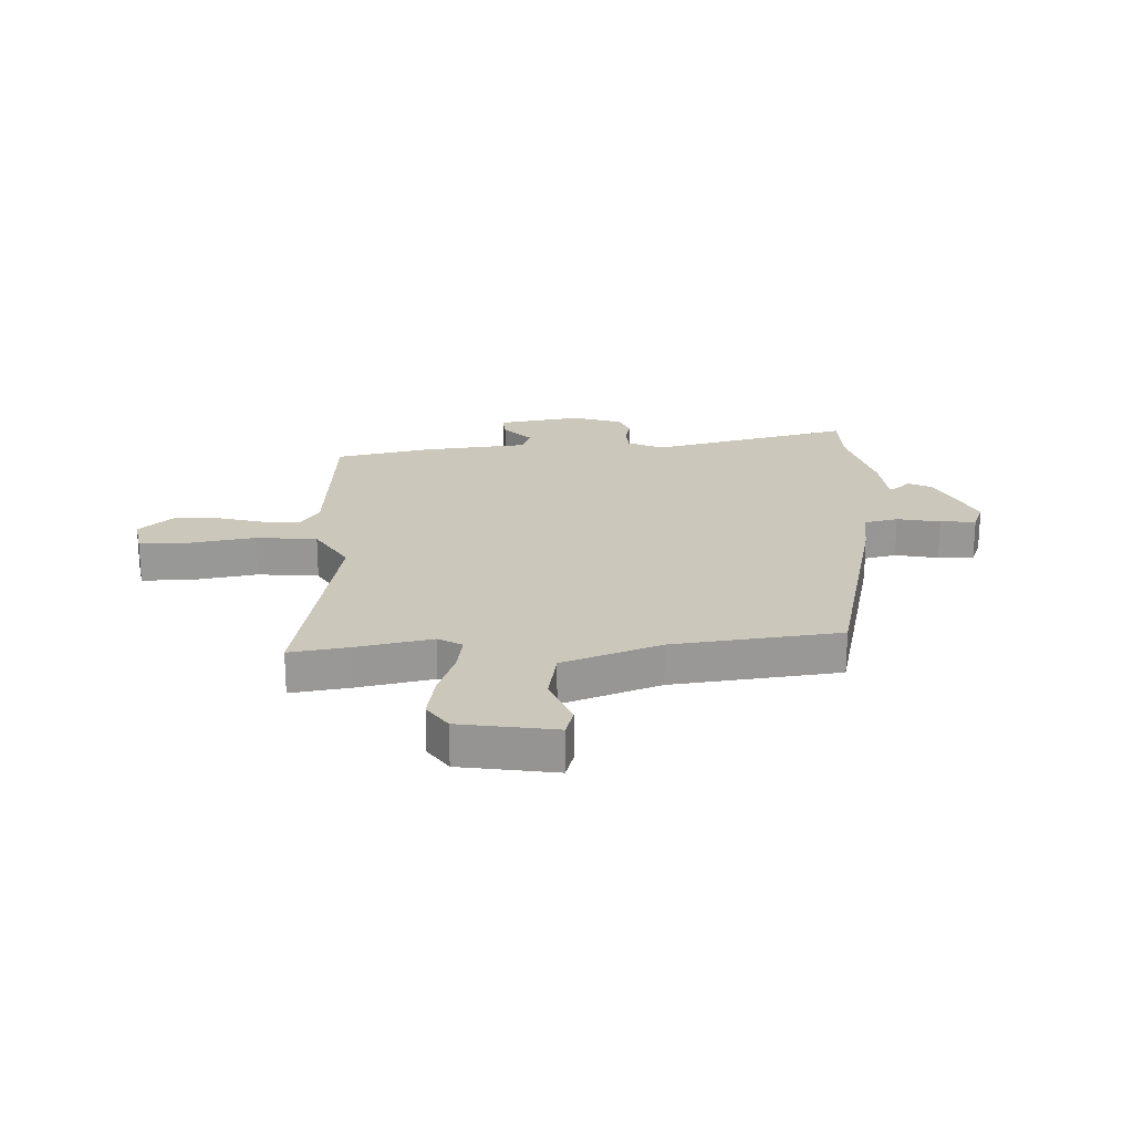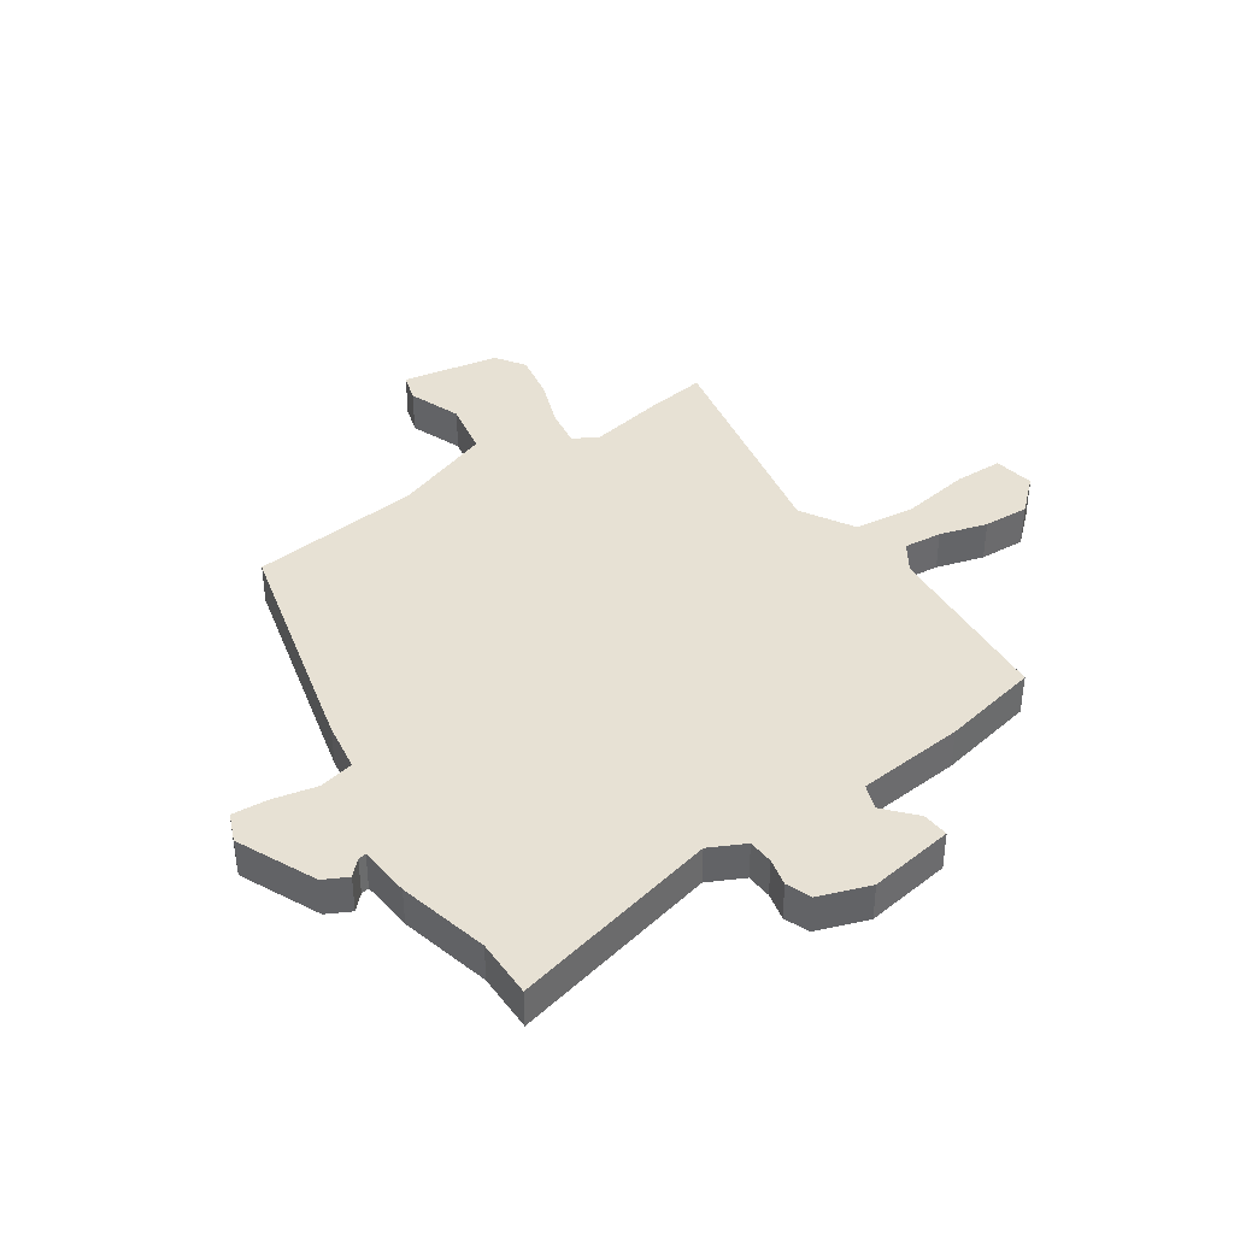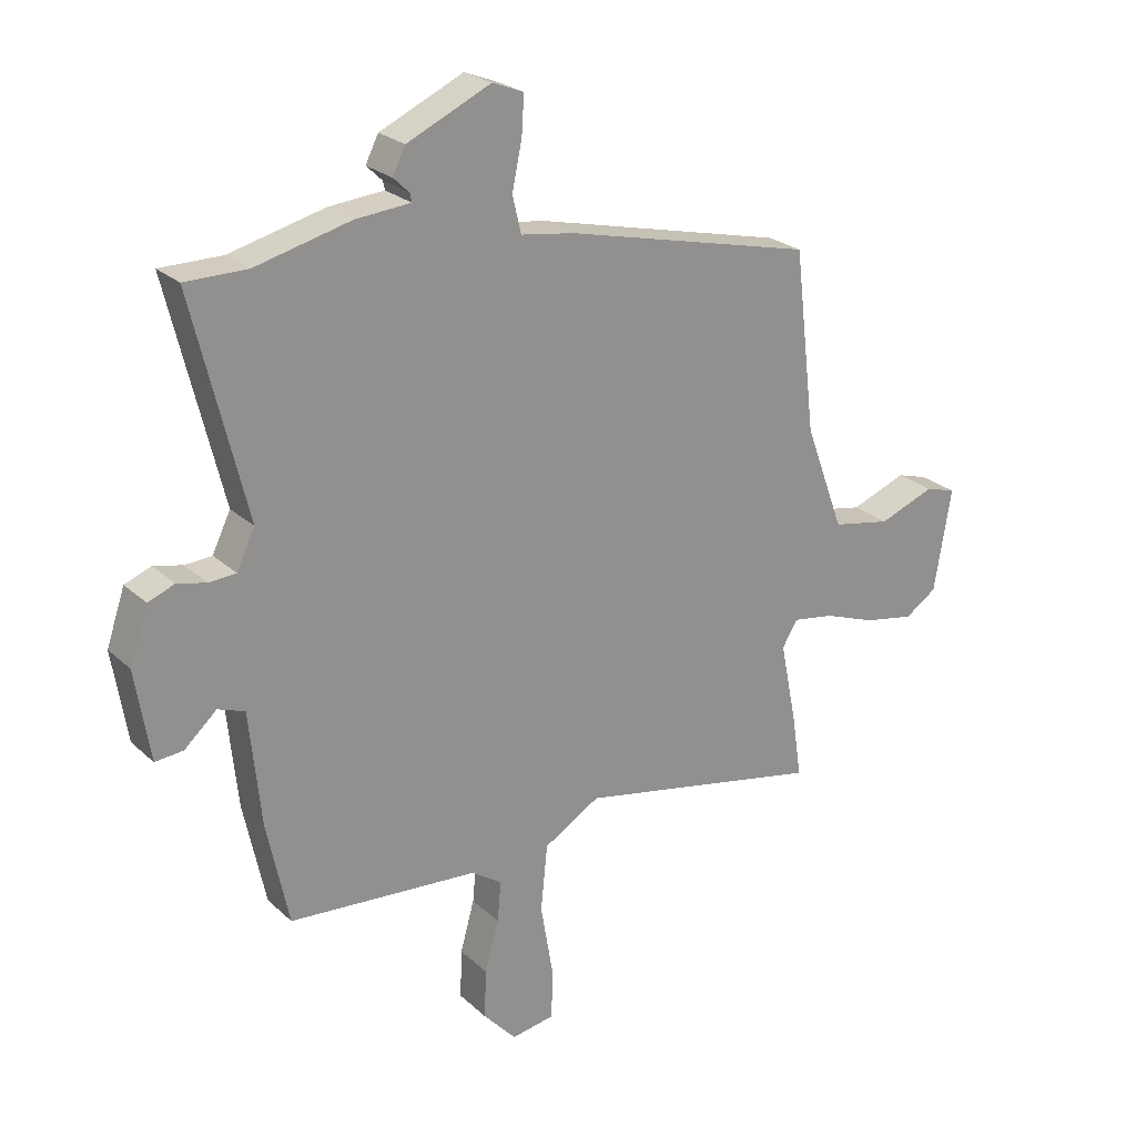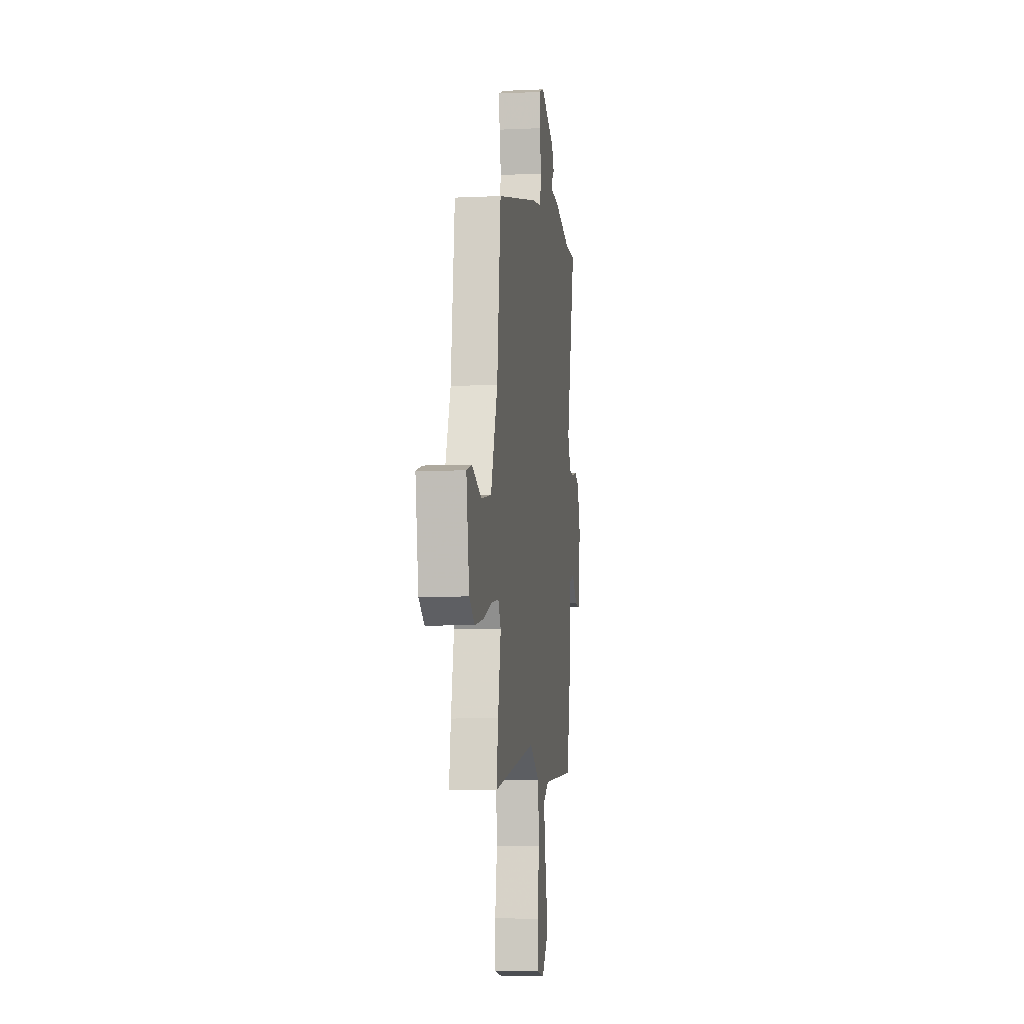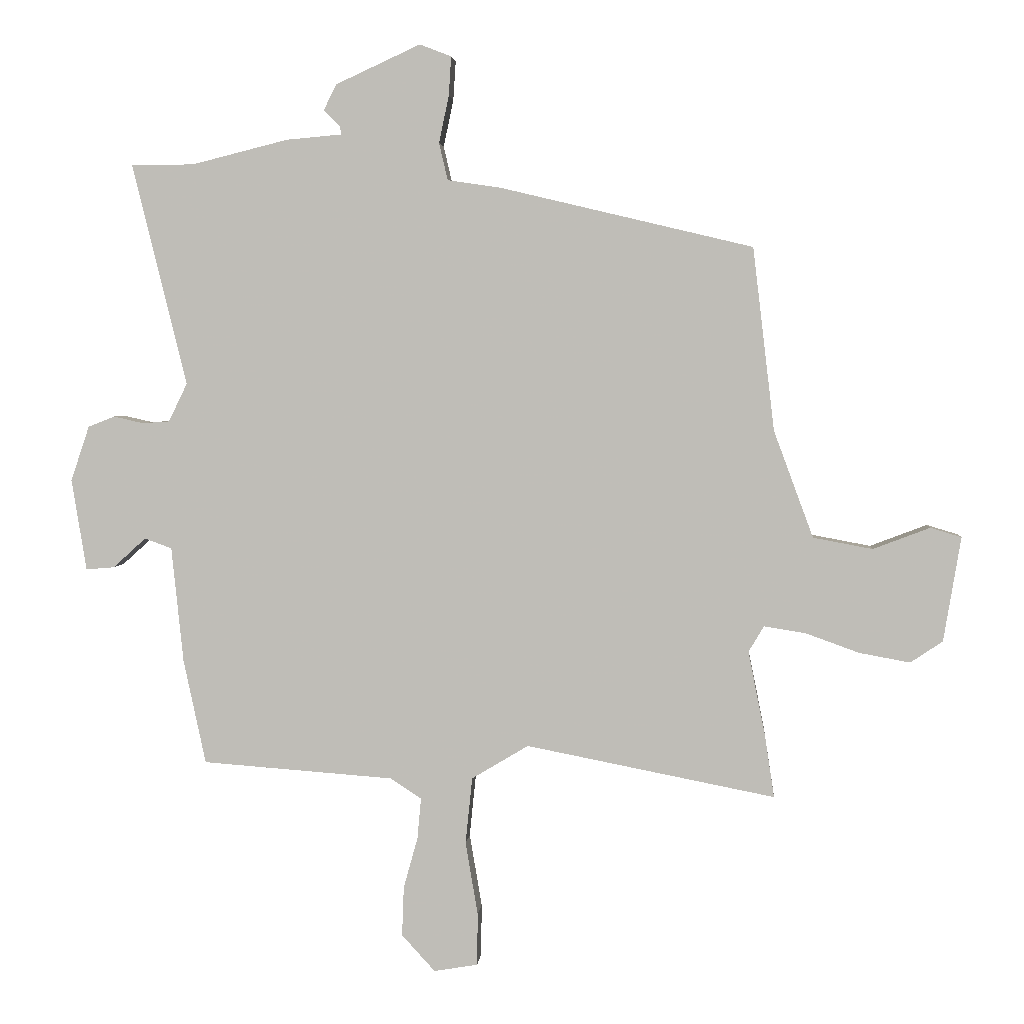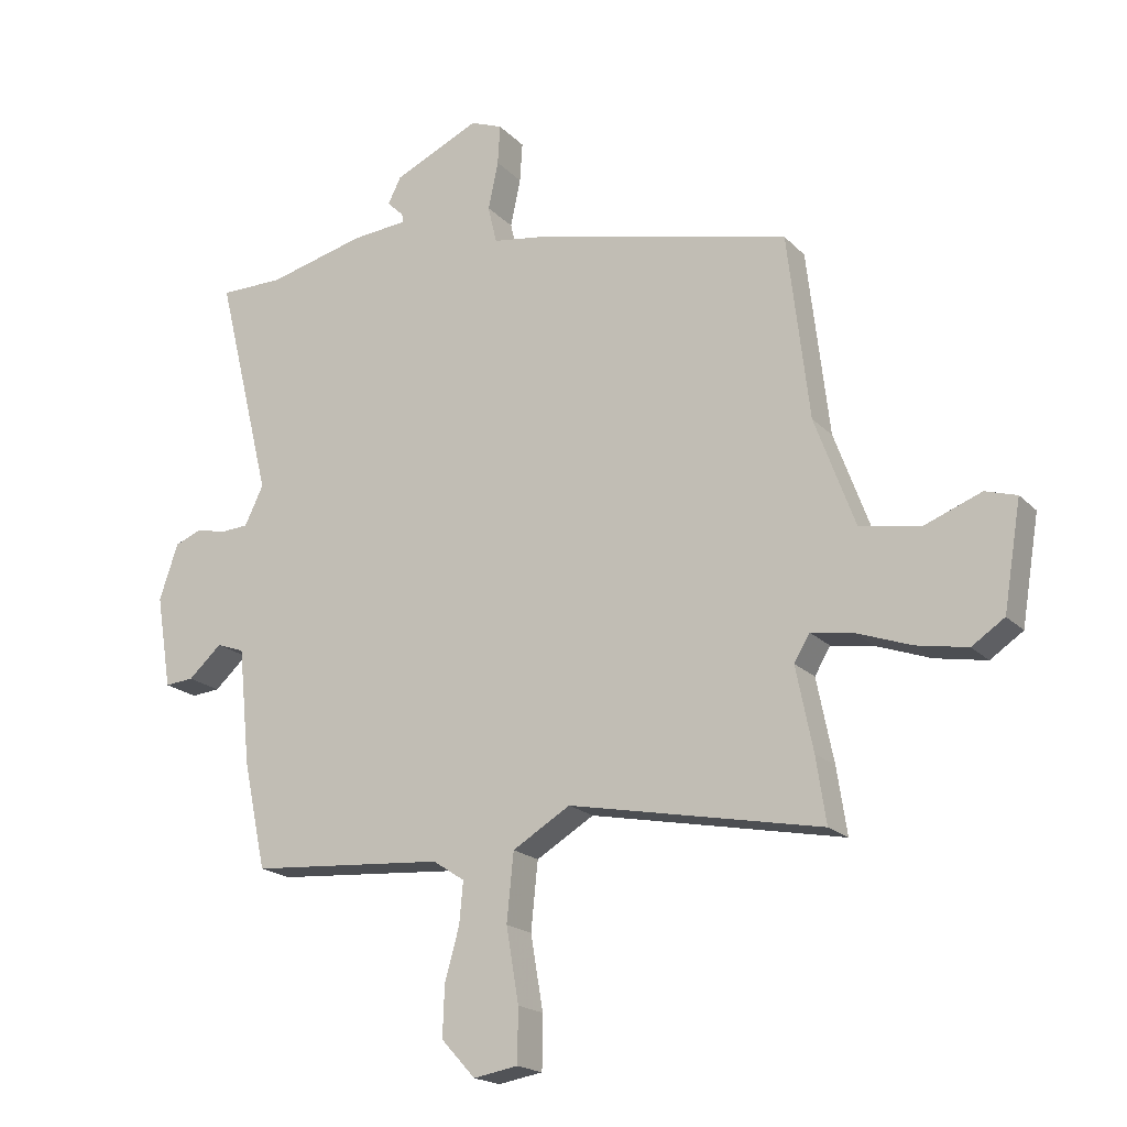
<metadata>
{"format":"obj","ext":"obj","renderer":"f3d","projection":"perspective","resolution":1024,"background":"white","views":[{"elev":21.7,"azim":-92.6,"up":"+Y"},{"elev":39.5,"azim":56.1,"up":"+Y"},{"elev":24.2,"azim":145.6,"up":"+Z"},{"elev":-7.2,"azim":-82.4,"up":"+Z"},{"elev":3.5,"azim":-175.3,"up":"+Z"},{"elev":-18.9,"azim":-150.6,"up":"+Z"}]}
</metadata>
<code>
v 0.435 0.07 -0.487
v 0.125 0.07 -0.51
v 0.075 0.07 -0.543
v 0.081 0.07 -0.609
v 0.104 0.07 -0.692
v 0.107 0.07 -0.772
v 0.053 0.07 -0.831
v -0.018 0.07 -0.819
v -0.019 0.07 -0.734
v 0.001 0.07 -0.616
v -0.01 0.07 -0.508
v -0.102 0.07 -0.453
v -0.505 0.07 -0.532
v -0.489 0.07 -0.427
v -0.462 0.07 -0.294
v -0.487 0.07 -0.252
v -0.555 0.07 -0.263
v -0.641 0.07 -0.294
v -0.723 0.07 -0.309
v -0.775 0.07 -0.274
v -0.803 0.07 -0.105
v -0.753 0.07 -0.09
v -0.661 0.07 -0.125
v -0.565 0.07 -0.107
v -0.501 0.07 0.066
v -0.466 0.07 0.362
v -0.058 0.07 0.459
v 0.029 0.07 0.472
v 0.043 0.07 0.532
v 0.027 0.07 0.608
v 0.023 0.07 0.671
v 0.074 0.07 0.691
v 0.211 0.07 0.628
v 0.232 0.07 0.586
v 0.206 0.07 0.561
v 0.203 0.07 0.547
v 0.293 0.07 0.539
v 0.449 0.07 0.5
v 0.55 0.07 0.5
v 0.462 0.07 0.141
v 0.492 0.07 0.079
v 0.536 0.07 0.076
v 0.584 0.07 0.087
v 0.627 0.07 0.07
v 0.657 0.07 -0.019
v 0.633 0.07 -0.167
v 0.587 0.07 -0.163
v 0.534 0.07 -0.115
v 0.49 0.07 -0.131
v 0.471 0.07 -0.318
v 0.435 0 -0.487
v 0.125 0 -0.51
v 0.075 0 -0.543
v 0.081 0 -0.609
v 0.104 0 -0.692
v 0.107 0 -0.772
v 0.053 0 -0.831
v -0.018 0 -0.819
v -0.019 0 -0.734
v 0.001 0 -0.616
v -0.01 0 -0.508
v -0.102 0 -0.453
v -0.505 0 -0.532
v -0.489 0 -0.427
v -0.462 0 -0.294
v -0.487 0 -0.252
v -0.555 0 -0.263
v -0.641 0 -0.294
v -0.723 0 -0.309
v -0.775 0 -0.274
v -0.803 0 -0.105
v -0.753 0 -0.09
v -0.661 0 -0.125
v -0.565 0 -0.107
v -0.501 0 0.066
v -0.466 0 0.362
v -0.058 0 0.459
v 0.029 0 0.472
v 0.043 0 0.532
v 0.027 0 0.608
v 0.023 0 0.671
v 0.074 0 0.691
v 0.211 0 0.628
v 0.232 0 0.586
v 0.206 0 0.561
v 0.203 0 0.547
v 0.293 0 0.539
v 0.449 0 0.5
v 0.55 0 0.5
v 0.462 0 0.141
v 0.492 0 0.079
v 0.536 0 0.076
v 0.584 0 0.087
v 0.627 0 0.07
v 0.657 0 -0.019
v 0.633 0 -0.167
v 0.587 0 -0.163
v 0.534 0 -0.115
v 0.49 0 -0.131
v 0.471 0 -0.318
f 49 50 1 2
f 45 46 47 48
f 45 48 49
f 42 43 44 45
f 41 42 45 49
f 40 41 49 2
f 38 39 40 2
f 36 37 38 2
f 32 33 34 35
f 32 35 36
f 29 30 31 32
f 29 32 36 2
f 25 26 27 28
f 24 25 28
f 20 21 22 23
f 20 23 24
f 17 18 19 20
f 16 17 20 24
f 15 16 24 28
f 12 13 14 15
f 7 8 9 10
f 7 10 11
f 4 5 6 7
f 3 4 7 11
f 28 29 2 3
f 12 15 28
f 3 11 12 28
f 52 51 100 99
f 98 97 96 95
f 99 98 95
f 95 94 93 92
f 99 95 92 91
f 52 99 91 90
f 52 90 89 88
f 52 88 87 86
f 85 84 83 82
f 86 85 82
f 82 81 80 79
f 52 86 82 79
f 78 77 76 75
f 78 75 74
f 73 72 71 70
f 74 73 70
f 70 69 68 67
f 74 70 67 66
f 78 74 66 65
f 65 64 63 62
f 60 59 58 57
f 61 60 57
f 57 56 55 54
f 61 57 54 53
f 53 52 79 78
f 78 65 62
f 78 62 61 53
f 1 51 52 2
f 2 52 53 3
f 3 53 54 4
f 4 54 55 5
f 5 55 56 6
f 6 56 57 7
f 7 57 58 8
f 8 58 59 9
f 9 59 60 10
f 10 60 61 11
f 11 61 62 12
f 12 62 63 13
f 13 63 64 14
f 14 64 65 15
f 15 65 66 16
f 16 66 67 17
f 17 67 68 18
f 18 68 69 19
f 19 69 70 20
f 20 70 71 21
f 21 71 72 22
f 22 72 73 23
f 23 73 74 24
f 24 74 75 25
f 25 75 76 26
f 26 76 77 27
f 27 77 78 28
f 28 78 79 29
f 29 79 80 30
f 30 80 81 31
f 31 81 82 32
f 32 82 83 33
f 33 83 84 34
f 34 84 85 35
f 35 85 86 36
f 36 86 87 37
f 37 87 88 38
f 38 88 89 39
f 39 89 90 40
f 40 90 91 41
f 41 91 92 42
f 42 92 93 43
f 43 93 94 44
f 44 94 95 45
f 45 95 96 46
f 46 96 97 47
f 47 97 98 48
f 48 98 99 49
f 49 99 100 50
f 50 100 51 1

</code>
